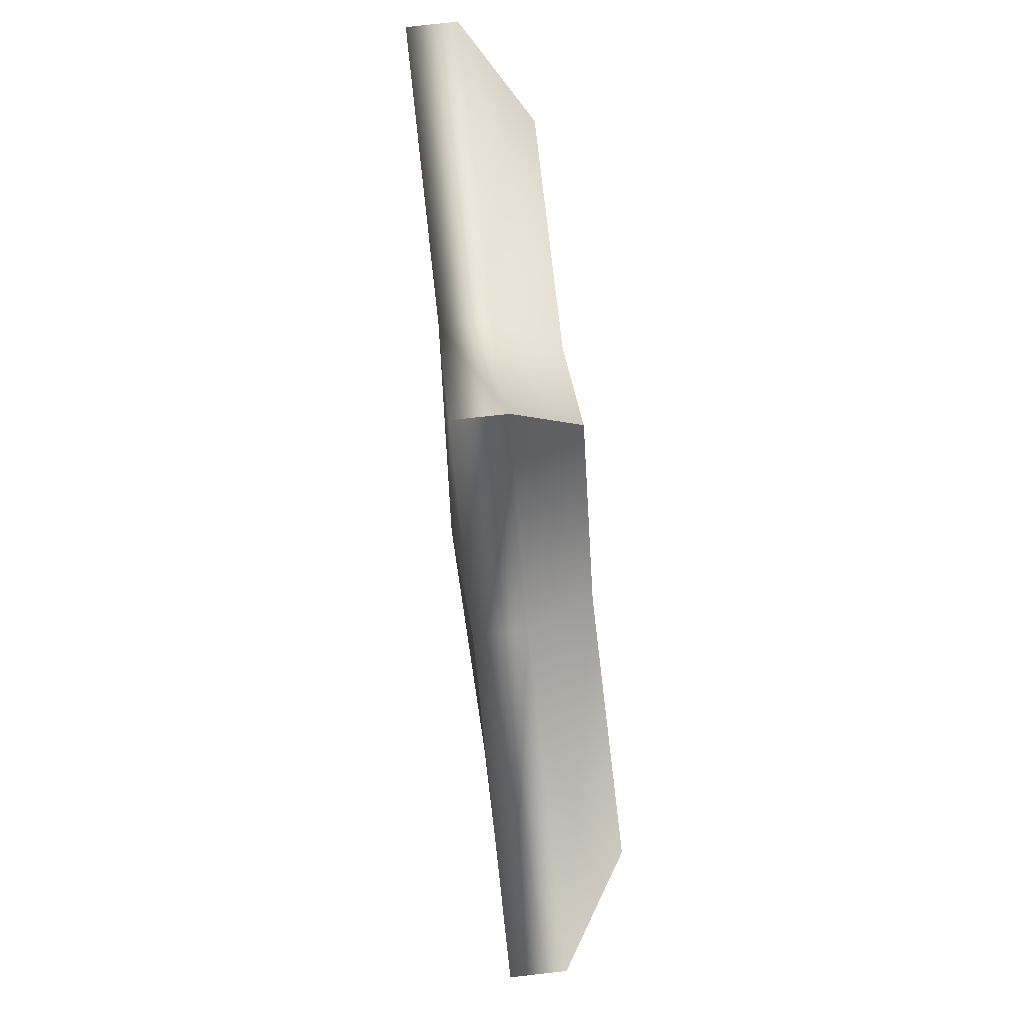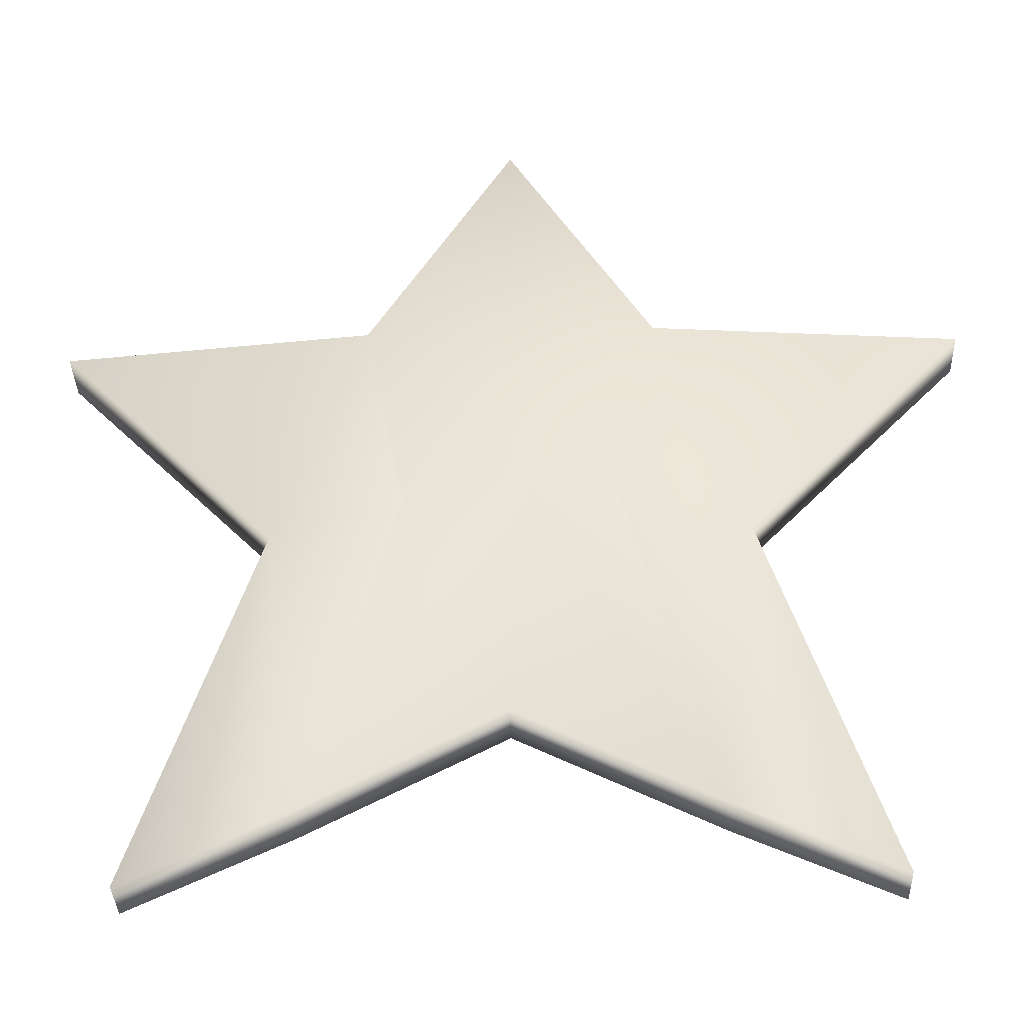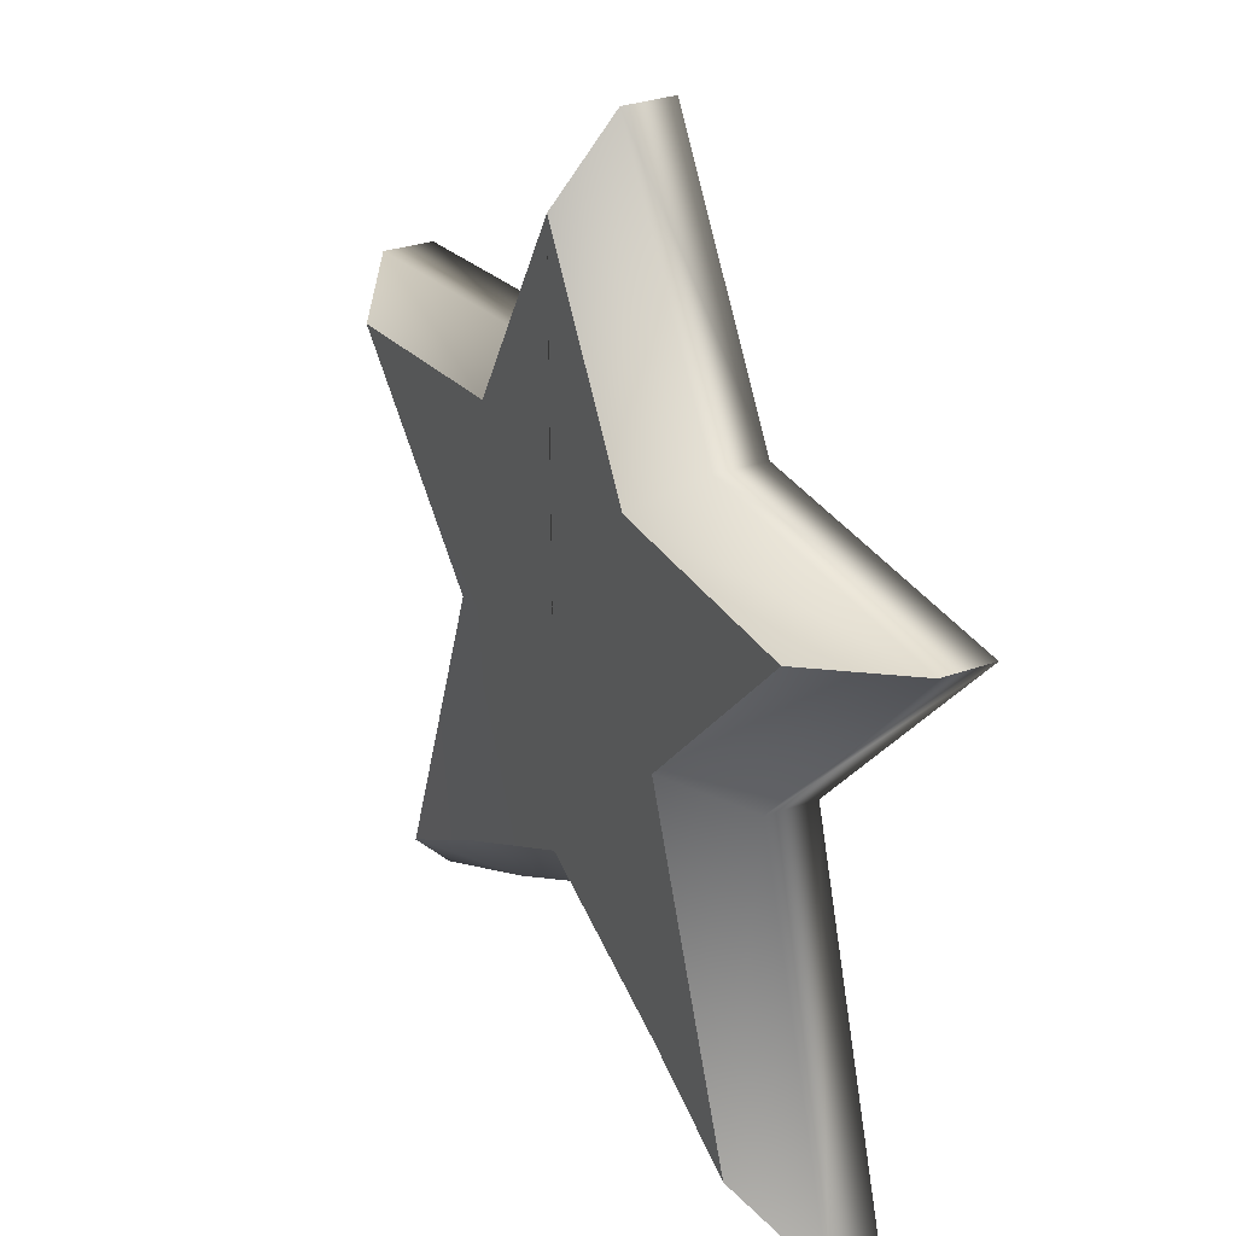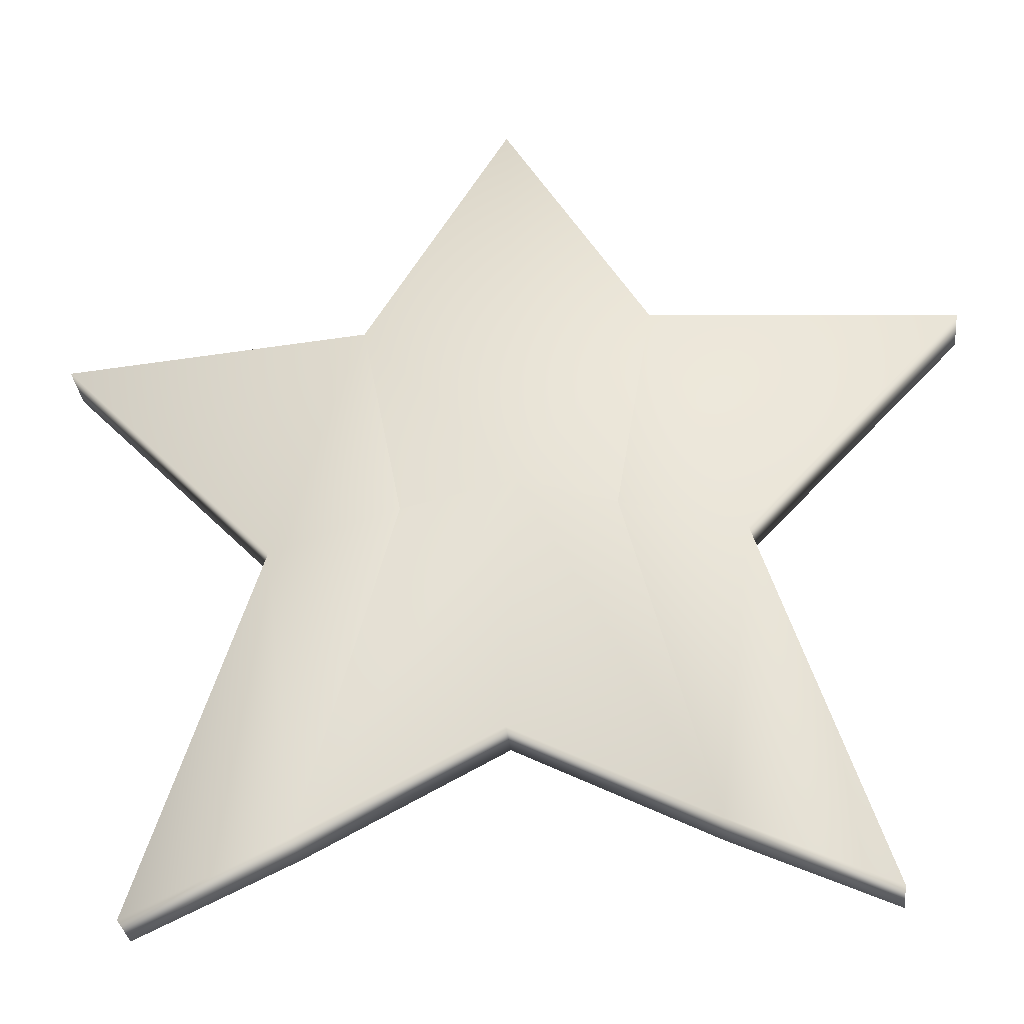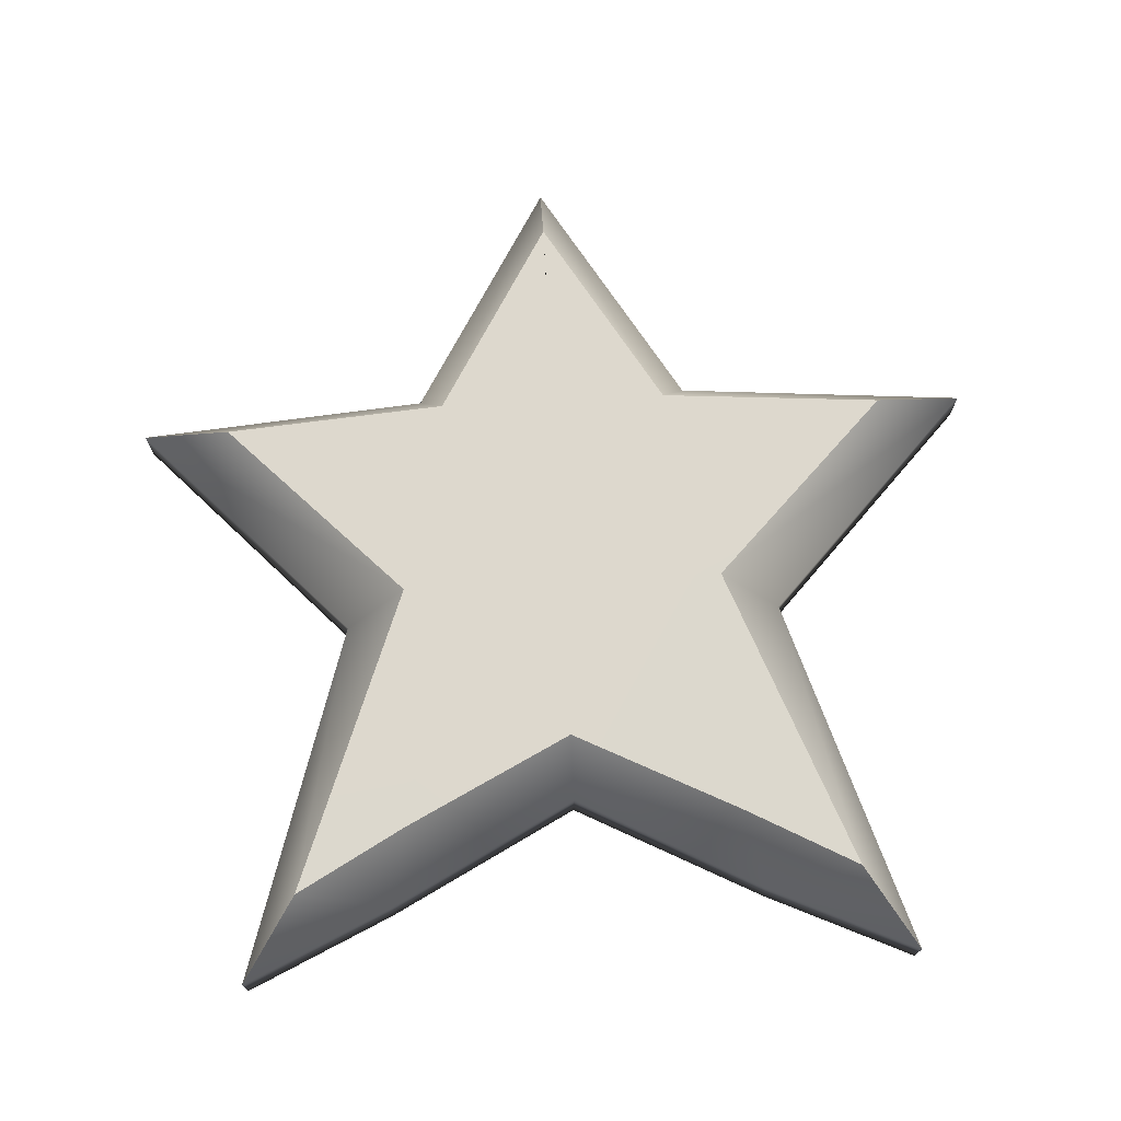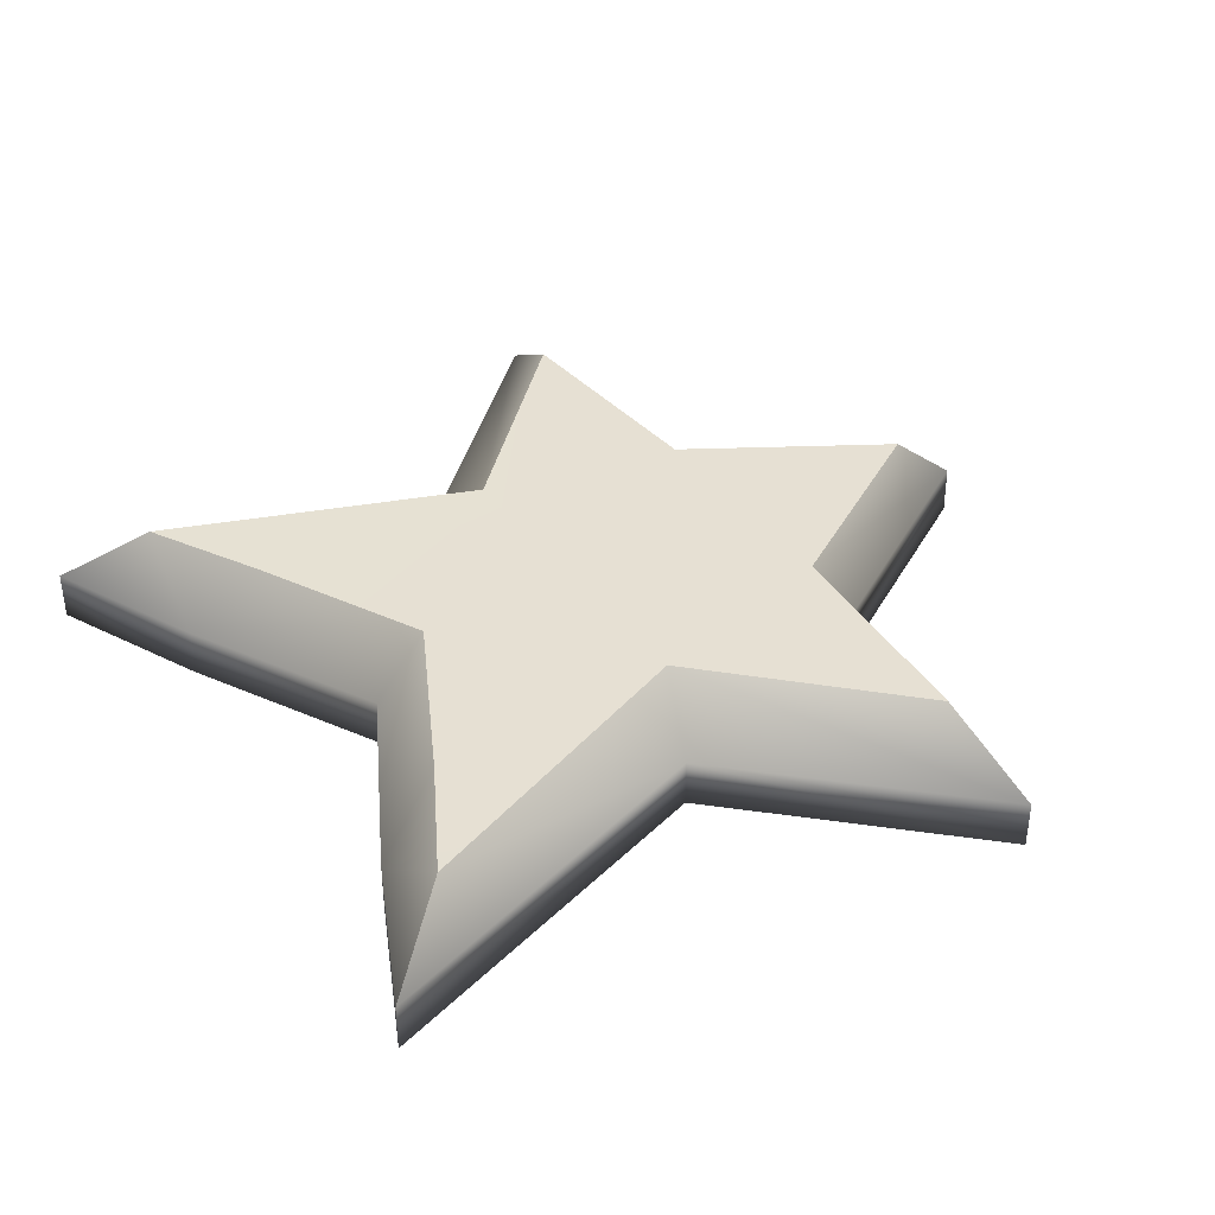
<metadata>
{"format":"obj","ext":"obj","renderer":"f3d","projection":"perspective","resolution":1024,"background":"white","views":[{"elev":79.4,"azim":-96.4,"up":"+Y"},{"elev":-36.9,"azim":-177.8,"up":"+Y"},{"elev":28.4,"azim":61.4,"up":"+Y"},{"elev":-32.0,"azim":-173.6,"up":"+Y"},{"elev":72.3,"azim":-3.0,"up":"+Z"},{"elev":38.5,"azim":56.9,"up":"+Z"}]}
</metadata>
<code>
g default
v 0.7437 -0.1949 0.4954
v 1.246 -0.4699 0.4989
v 0.4839 0.8982 0.5
v 0.7255 0.9007 0.4989
v 0.5184 1.788 0.4989
v 1.521 1.711 0.4989
v 0.632 1.917 0.2265
v 1.953 1.808 0.2265
v 0.8458 -0.5033 0.2201
v 1.515 -0.814 0.2265
v 1.007 0.8082 0.2265
v -0.001092 0.1829 0.5001
v 0.004454 0.9032 0.4978
v 0.003691 -0.0573 0.2265
v 1.515 -0.814 0.008135
v 0.8458 -0.5033 0.001703
v 0.632 1.917 0.008135
v 1.953 1.808 0.008135
v 1.007 0.8082 0.008135
v 0 2.662 0.4989
v 0 2.982 0.2265
v 0 1.652 0.4989
v -0 -0.0573 0.1463
v 0 -0.06063 0.008087
v -0 2.985 0.008135
v -0.7528 -0.1949 0.4954
v -1.246 -0.4699 0.4989
v -0.5003 0.9007 0.4989
v -0.7255 0.9007 0.4989
v -0.5184 1.788 0.4989
v -1.521 1.711 0.4989
v -0.632 1.917 0.2265
v -1.953 1.808 0.2265
v -0.8458 -0.5033 0.2201
v -1.515 -0.814 0.2265
v -1.007 0.8082 0.2265
v -1.515 -0.814 0.008135
v -0.8458 -0.5033 0.001703
v -0.632 1.917 0.008135
v -1.953 1.808 0.008135
v -1.007 0.8082 0.008135
v 0.4543 1.005 0.02792
v -0.0485 1.082 -0.03337
v -0.4693 0.9799 0.03066
g pCube1
f 3 4 6 5
f 5 6 8 7
f 9 10 2 1
f 17 18 19 42
f 4 11 8 6
f 12 14 9 1
f 12 1 3 13
f 1 2 4 3
f 2 10 11 4
f 16 15 10 9
f 14 23 24 16 9
f 17 25 21 7
f 7 8 18 17
f 11 19 18 8
f 10 15 19 11
f 20 22 13 3 5
f 21 20 5 7
f 28 30 31 29
f 30 32 33 31
f 34 26 27 35
f 41 40 39 44
f 29 31 33 36
f 12 26 34 14
f 12 13 28 26
f 26 28 29 27
f 27 29 36 35
f 38 34 35 37
f 14 34 38 24 23
f 39 32 21 25
f 32 39 40 33
f 36 33 40 41
f 35 36 41 37
f 20 30 28 13 22
f 21 32 30 20
f 19 15 16 42
f 16 24 43 42
f 43 25 17 42
f 39 25 43 44
f 43 24 38 44
f 38 37 41 44

</code>
